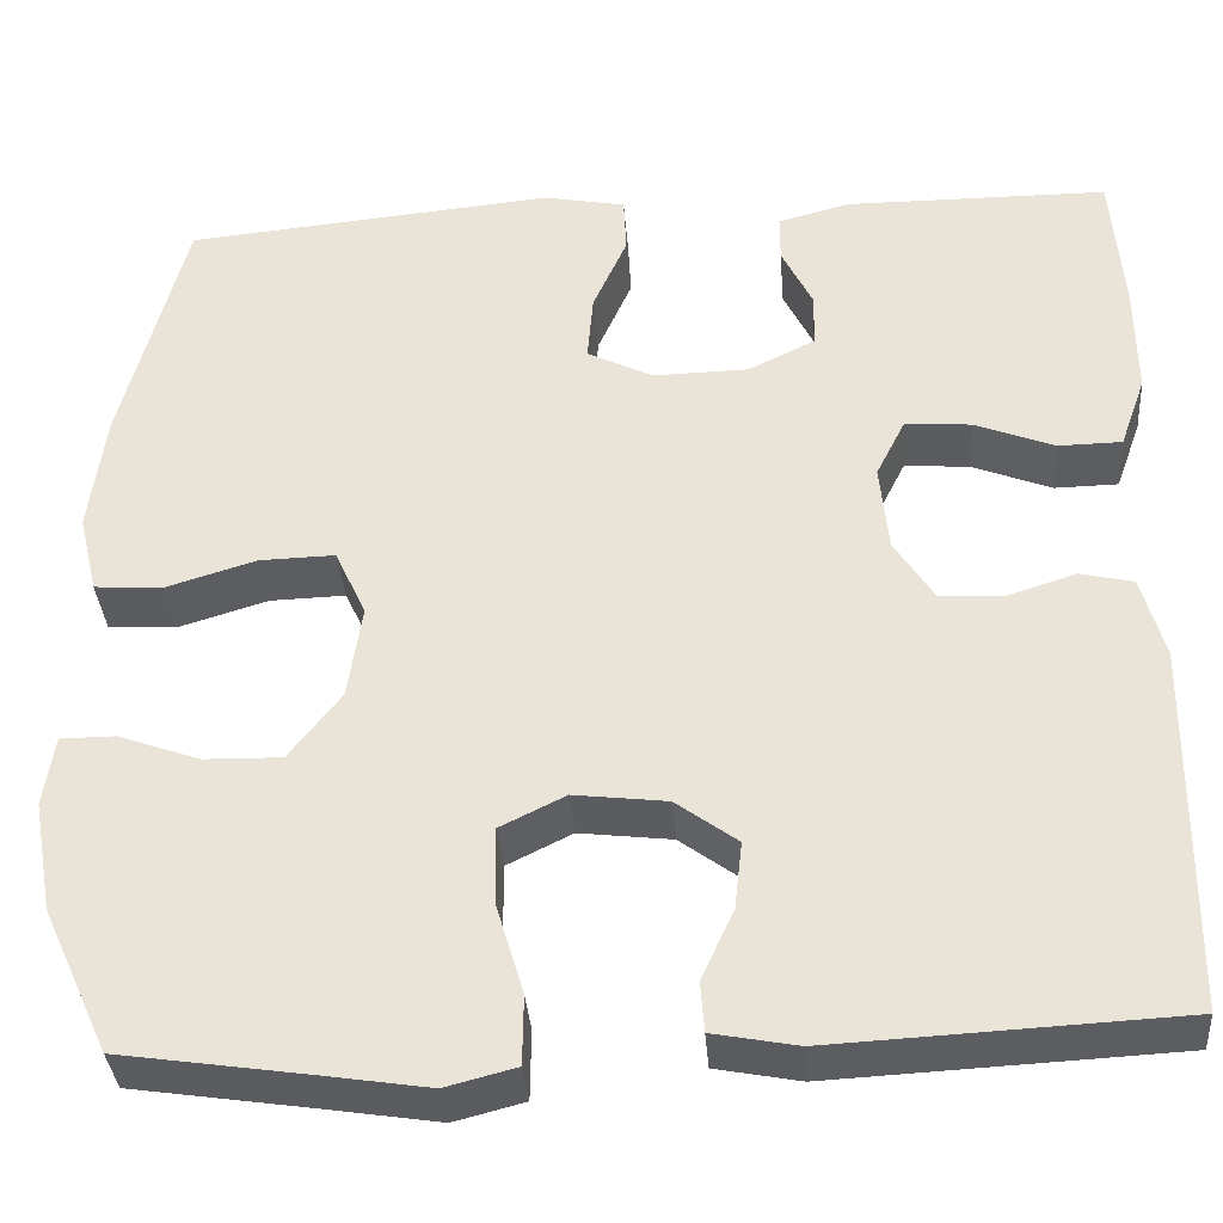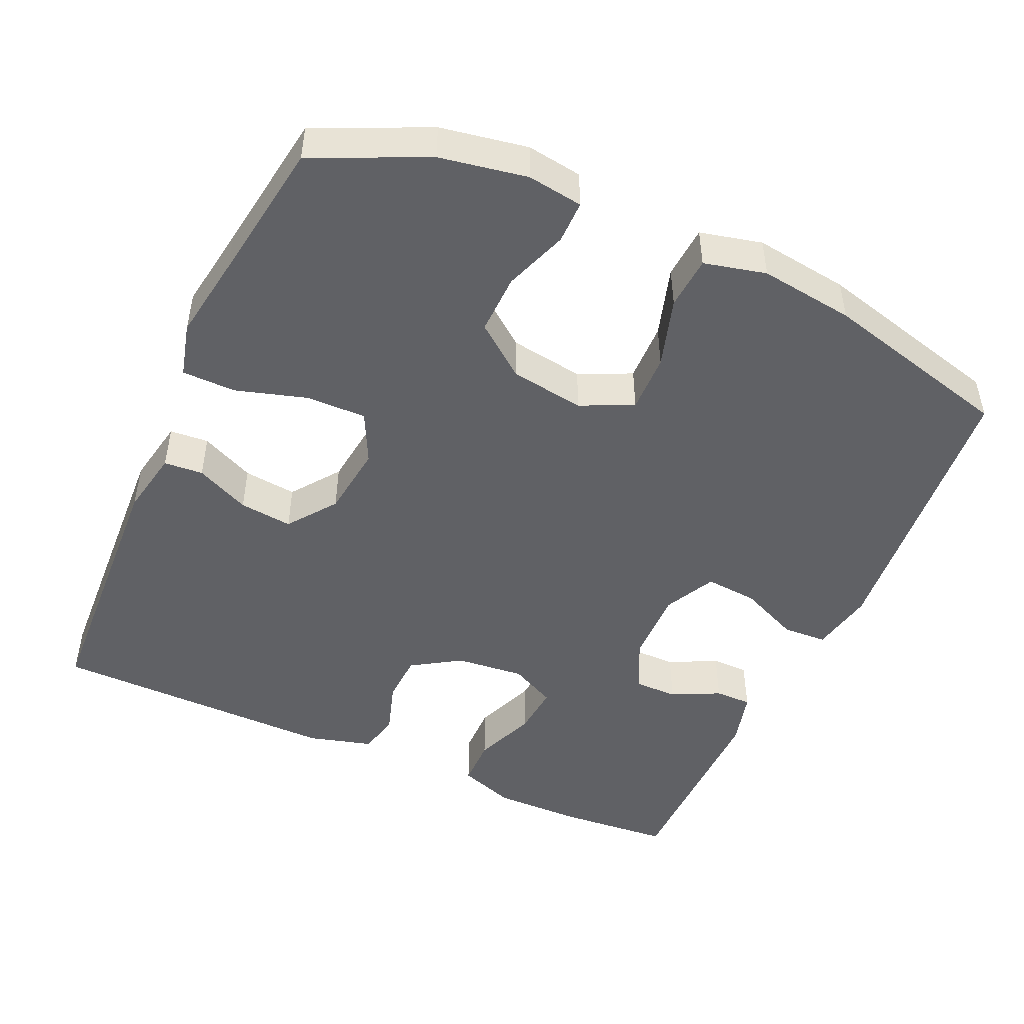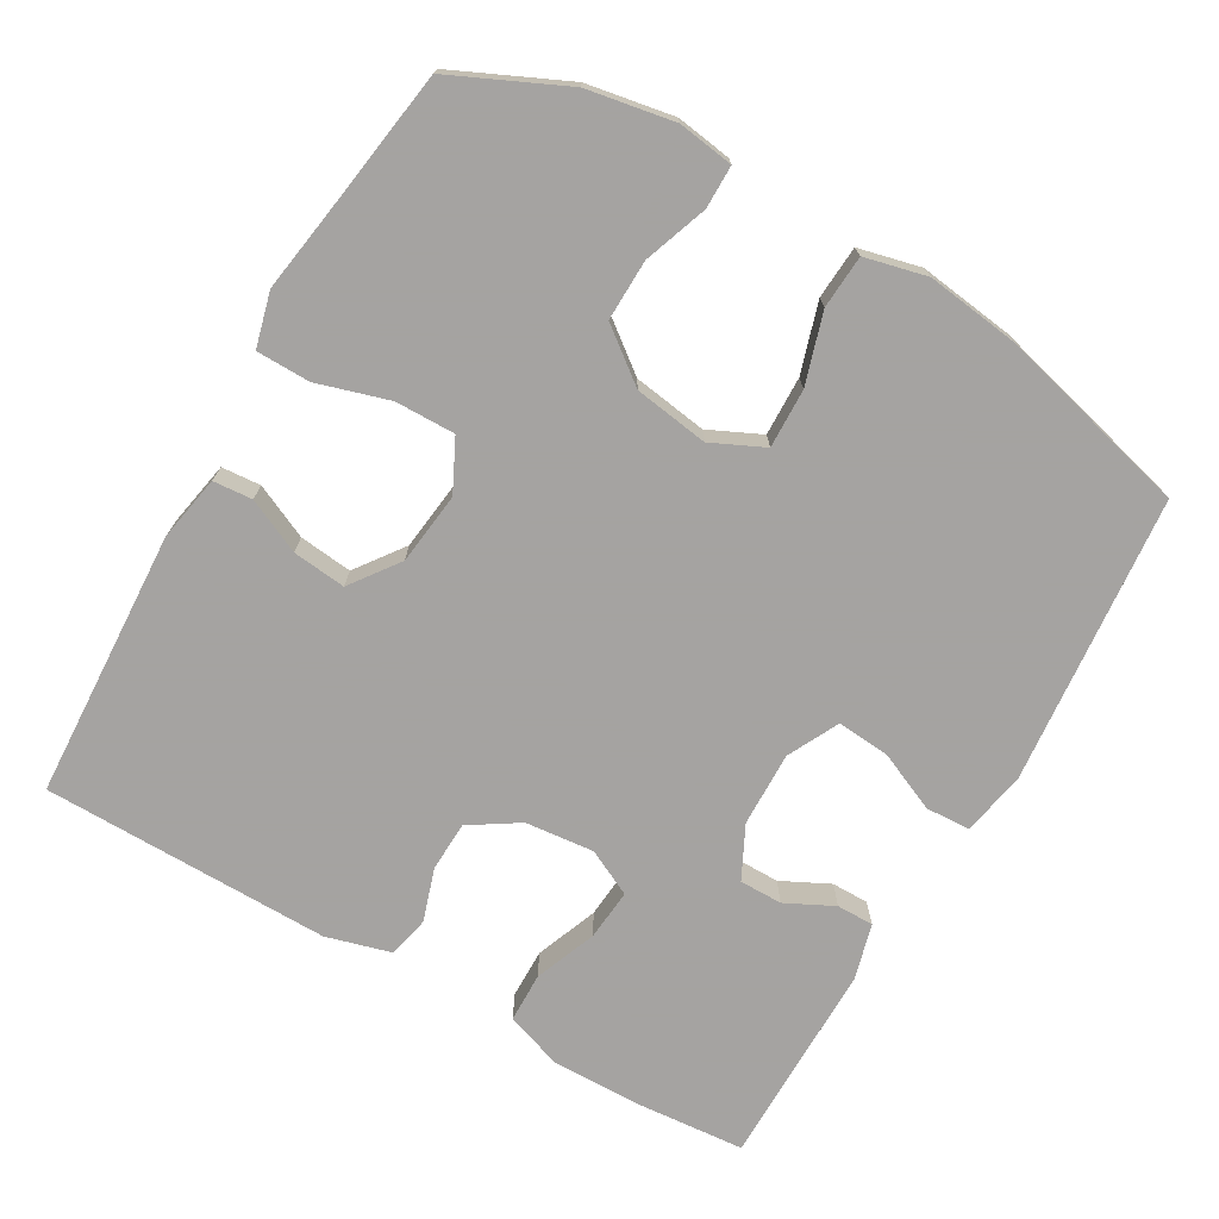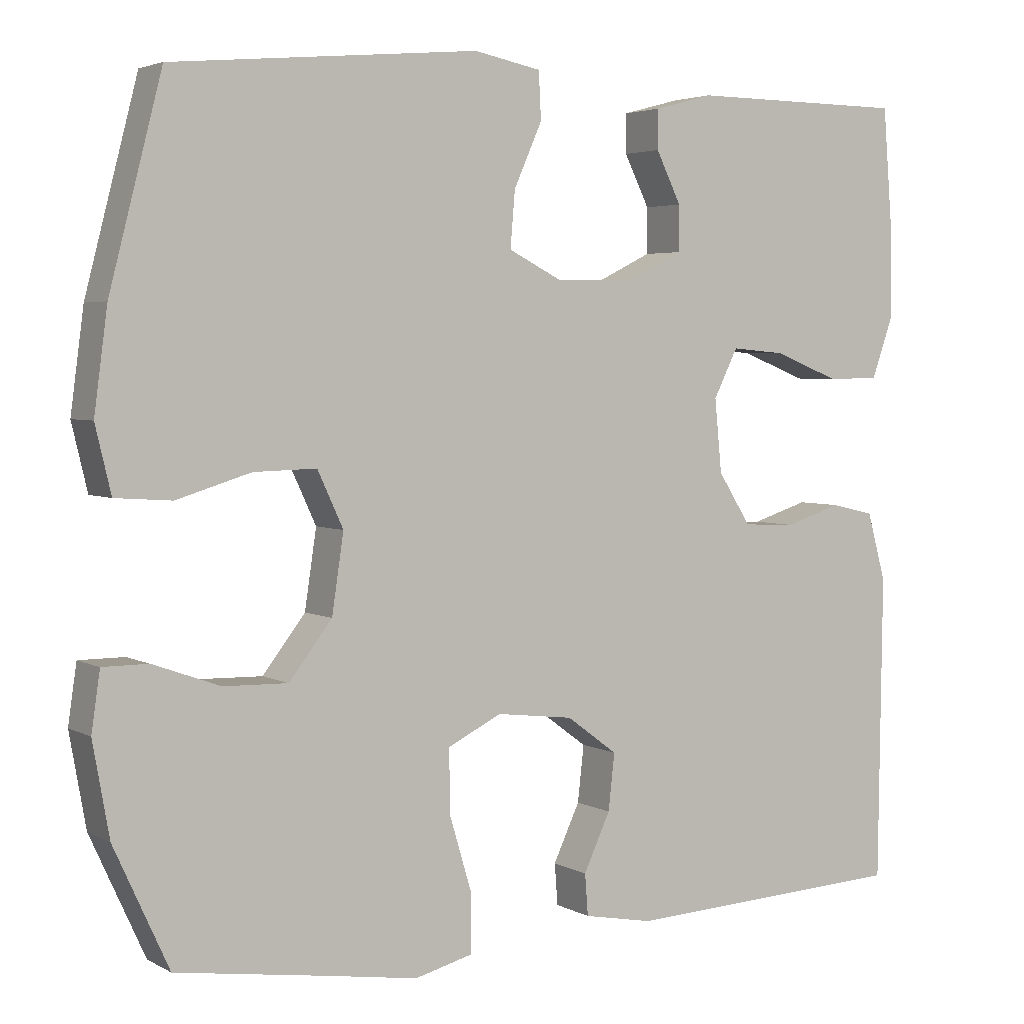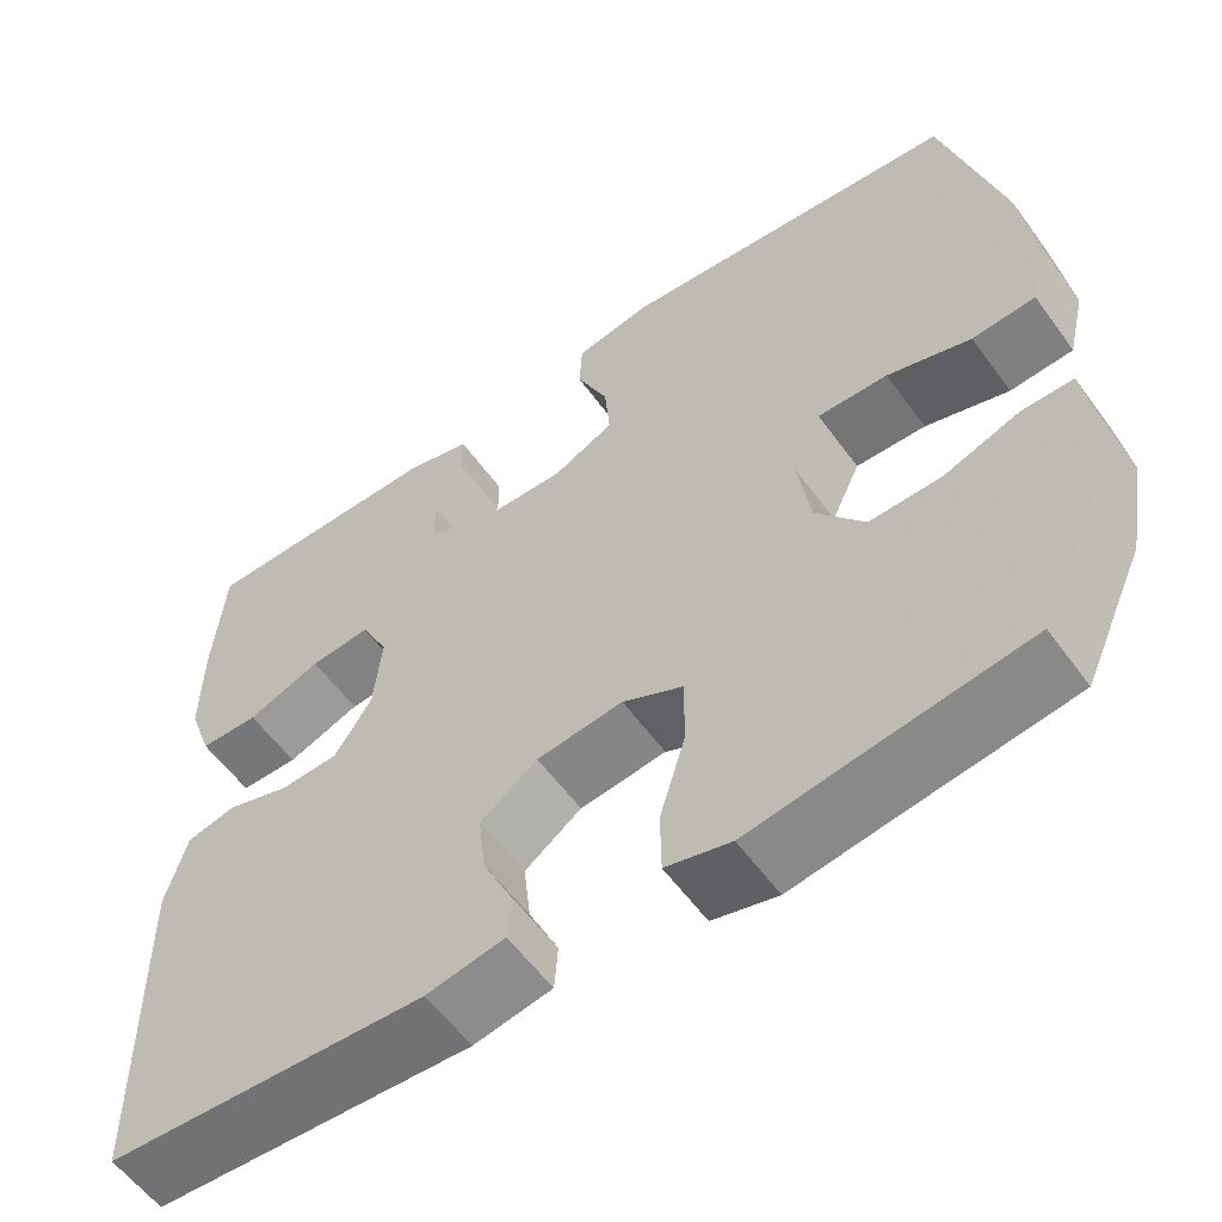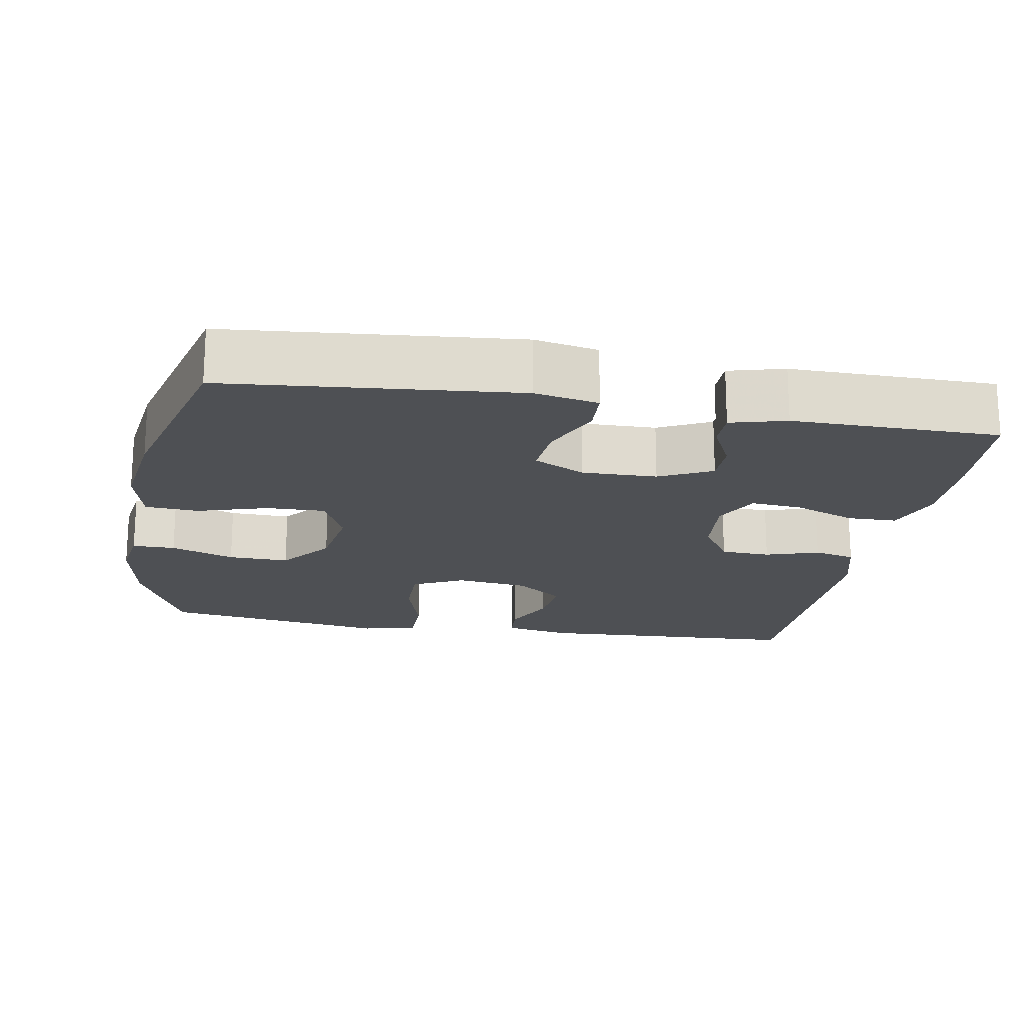
<metadata>
{"format":"obj","ext":"obj","renderer":"f3d","projection":"perspective","resolution":1024,"background":"white","views":[{"elev":-35.6,"azim":4.4,"up":"+Z"},{"elev":-48.0,"azim":-114.2,"up":"+Y"},{"elev":-73.1,"azim":-119.8,"up":"+Y"},{"elev":3.7,"azim":-30.9,"up":"+Z"},{"elev":-57.6,"azim":-144.4,"up":"+Z"},{"elev":-18.8,"azim":-10.0,"up":"+Y"}]}
</metadata>
<code>
v 0.5 0.07 -0.5
v 0.137 0.07 -0.518
v 0.048 0.07 -0.501
v 0.044 0.07 -0.448
v 0.078 0.07 -0.375
v 0.086 0.07 -0.303
v 0.021 0.07 -0.255
v -0.077 0.07 -0.243
v -0.146 0.07 -0.277
v -0.145 0.07 -0.358
v -0.116 0.07 -0.455
v -0.117 0.07 -0.528
v -0.191 0.07 -0.547
v -0.306 0.07 -0.529
v -0.5 0.07 -0.5
v -0.57 0.07 -0.347
v -0.591 0.07 -0.229
v -0.58 0.07 -0.154
v -0.522 0.07 -0.154
v -0.436 0.07 -0.185
v -0.354 0.07 -0.187
v -0.299 0.07 -0.116
v -0.284 0.07 -0.016
v -0.317 0.07 0.055
v -0.397 0.07 0.053
v -0.492 0.07 0.024
v -0.564 0.07 0.029
v -0.584 0.07 0.113
v -0.567 0.07 0.241
v -0.5 0.07 0.5
v -0.109 0.07 0.536
v -0.023 0.07 0.519
v -0.02 0.07 0.459
v -0.056 0.07 0.378
v -0.062 0.07 0.307
v 0.007 0.07 0.272
v 0.108 0.07 0.274
v 0.179 0.07 0.309
v 0.179 0.07 0.367
v 0.147 0.07 0.432
v 0.147 0.07 0.482
v 0.222 0.07 0.502
v 0.5 0.07 0.5
v 0.512 0.07 0.349
v 0.513 0.07 0.229
v 0.486 0.07 0.153
v 0.419 0.07 0.152
v 0.335 0.07 0.185
v 0.266 0.07 0.191
v 0.235 0.07 0.129
v 0.244 0.07 0.036
v 0.286 0.07 -0.03
v 0.353 0.07 -0.033
v 0.425 0.07 -0.01
v 0.481 0.07 -0.023
v 0.505 0.07 -0.11
v 0.5 0 -0.5
v 0.137 0 -0.518
v 0.048 0 -0.501
v 0.044 0 -0.448
v 0.078 0 -0.375
v 0.086 0 -0.303
v 0.021 0 -0.255
v -0.077 0 -0.243
v -0.146 0 -0.277
v -0.145 0 -0.358
v -0.116 0 -0.455
v -0.117 0 -0.528
v -0.191 0 -0.547
v -0.306 0 -0.529
v -0.5 0 -0.5
v -0.57 0 -0.347
v -0.591 0 -0.229
v -0.58 0 -0.154
v -0.522 0 -0.154
v -0.436 0 -0.185
v -0.354 0 -0.187
v -0.299 0 -0.116
v -0.284 0 -0.016
v -0.317 0 0.055
v -0.397 0 0.053
v -0.492 0 0.024
v -0.564 0 0.029
v -0.584 0 0.113
v -0.567 0 0.241
v -0.5 0 0.5
v -0.109 0 0.536
v -0.023 0 0.519
v -0.02 0 0.459
v -0.056 0 0.378
v -0.062 0 0.307
v 0.007 0 0.272
v 0.108 0 0.274
v 0.179 0 0.309
v 0.179 0 0.367
v 0.147 0 0.432
v 0.147 0 0.482
v 0.222 0 0.502
v 0.5 0 0.5
v 0.512 0 0.349
v 0.513 0 0.229
v 0.486 0 0.153
v 0.419 0 0.152
v 0.335 0 0.185
v 0.266 0 0.191
v 0.235 0 0.129
v 0.244 0 0.036
v 0.286 0 -0.03
v 0.353 0 -0.033
v 0.425 0 -0.01
v 0.481 0 -0.023
v 0.505 0 -0.11
f 53 54 55 56
f 52 53 56 1
f 51 52 1 2
f 50 51 2 3
f 45 46 47 48
f 45 48 49
f 44 45 49
f 43 44 49
f 42 43 49
f 39 40 41 42
f 38 39 42 49
f 37 38 49 50
f 31 32 33 34
f 31 34 35
f 30 31 35
f 29 30 35 36
f 25 26 27 28
f 24 25 28 29
f 17 18 19 20
f 17 20 21
f 14 15 16 17
f 14 17 21
f 13 14 21 22
f 10 11 12 13
f 9 10 13 22
f 3 4 5
f 50 3 5
f 50 5 6
f 37 50 6 7
f 24 29 36 37
f 23 24 37 7
f 8 9 22 23
f 7 8 23
f 112 111 110 109
f 57 112 109 108
f 58 57 108 107
f 59 58 107 106
f 104 103 102 101
f 105 104 101
f 105 101 100
f 105 100 99
f 105 99 98
f 98 97 96 95
f 105 98 95 94
f 106 105 94 93
f 90 89 88 87
f 91 90 87
f 91 87 86
f 92 91 86 85
f 84 83 82 81
f 85 84 81 80
f 76 75 74 73
f 77 76 73
f 73 72 71 70
f 77 73 70
f 78 77 70 69
f 69 68 67 66
f 78 69 66 65
f 61 60 59
f 61 59 106
f 62 61 106
f 63 62 106 93
f 93 92 85 80
f 63 93 80 79
f 79 78 65 64
f 79 64 63
f 1 57 58 2
f 2 58 59 3
f 3 59 60 4
f 4 60 61 5
f 5 61 62 6
f 6 62 63 7
f 7 63 64 8
f 8 64 65 9
f 9 65 66 10
f 10 66 67 11
f 11 67 68 12
f 12 68 69 13
f 13 69 70 14
f 14 70 71 15
f 15 71 72 16
f 16 72 73 17
f 17 73 74 18
f 18 74 75 19
f 19 75 76 20
f 20 76 77 21
f 21 77 78 22
f 22 78 79 23
f 23 79 80 24
f 24 80 81 25
f 25 81 82 26
f 26 82 83 27
f 27 83 84 28
f 28 84 85 29
f 29 85 86 30
f 30 86 87 31
f 31 87 88 32
f 32 88 89 33
f 33 89 90 34
f 34 90 91 35
f 35 91 92 36
f 36 92 93 37
f 37 93 94 38
f 38 94 95 39
f 39 95 96 40
f 40 96 97 41
f 41 97 98 42
f 42 98 99 43
f 43 99 100 44
f 44 100 101 45
f 45 101 102 46
f 46 102 103 47
f 47 103 104 48
f 48 104 105 49
f 49 105 106 50
f 50 106 107 51
f 51 107 108 52
f 52 108 109 53
f 53 109 110 54
f 54 110 111 55
f 55 111 112 56
f 56 112 57 1

</code>
